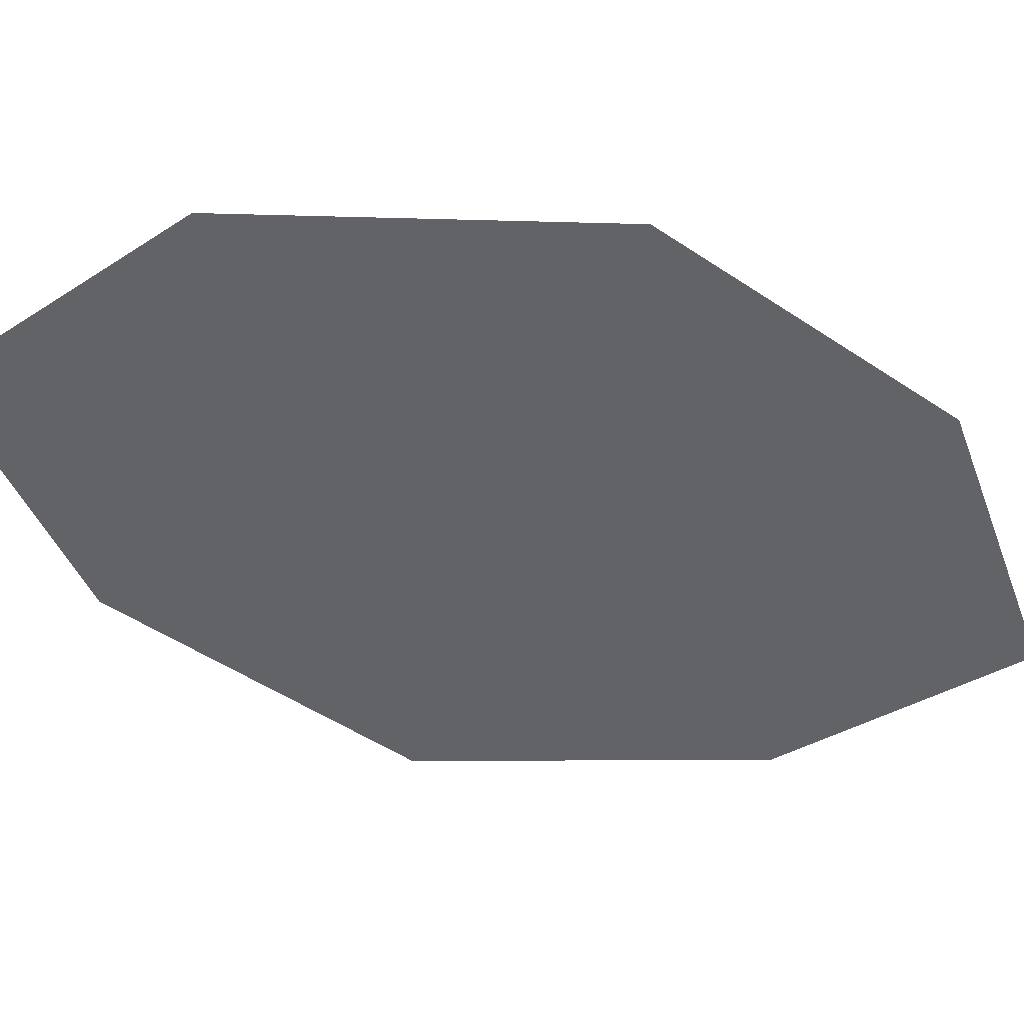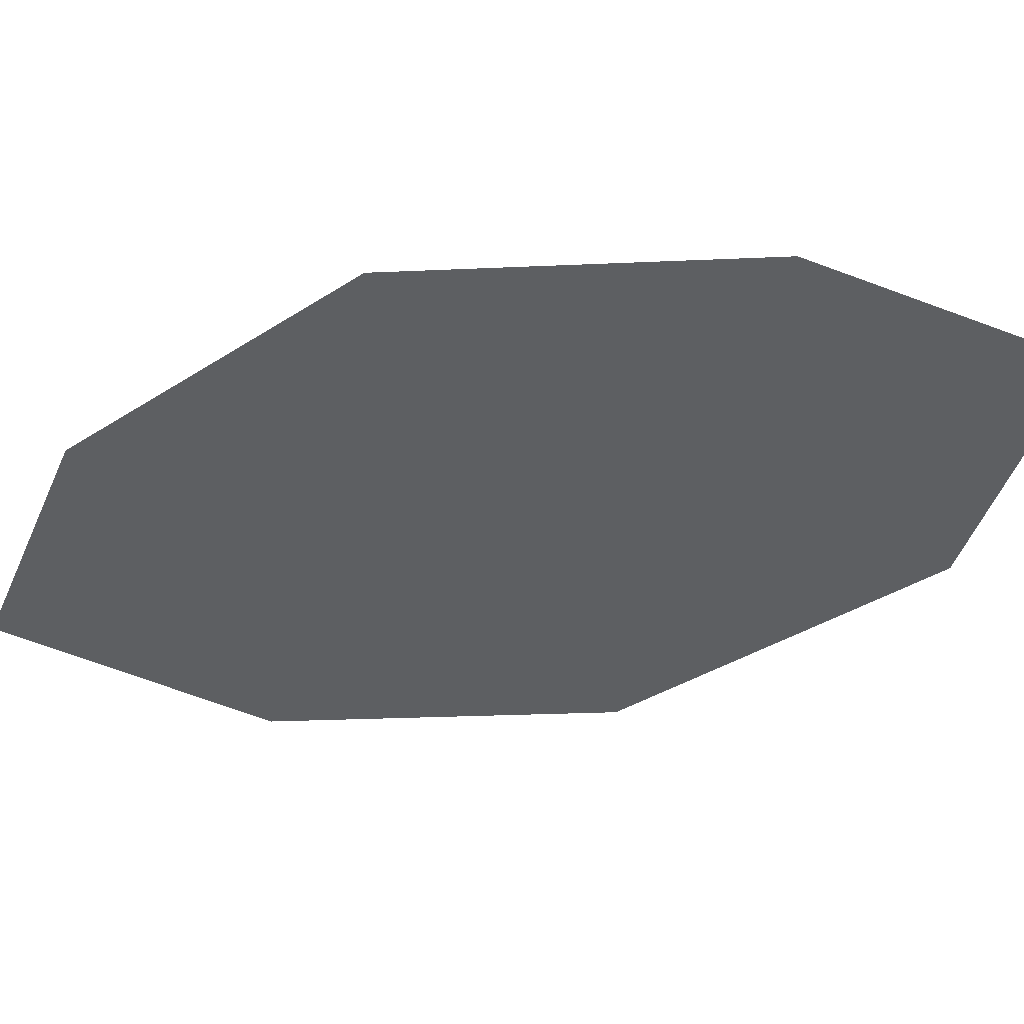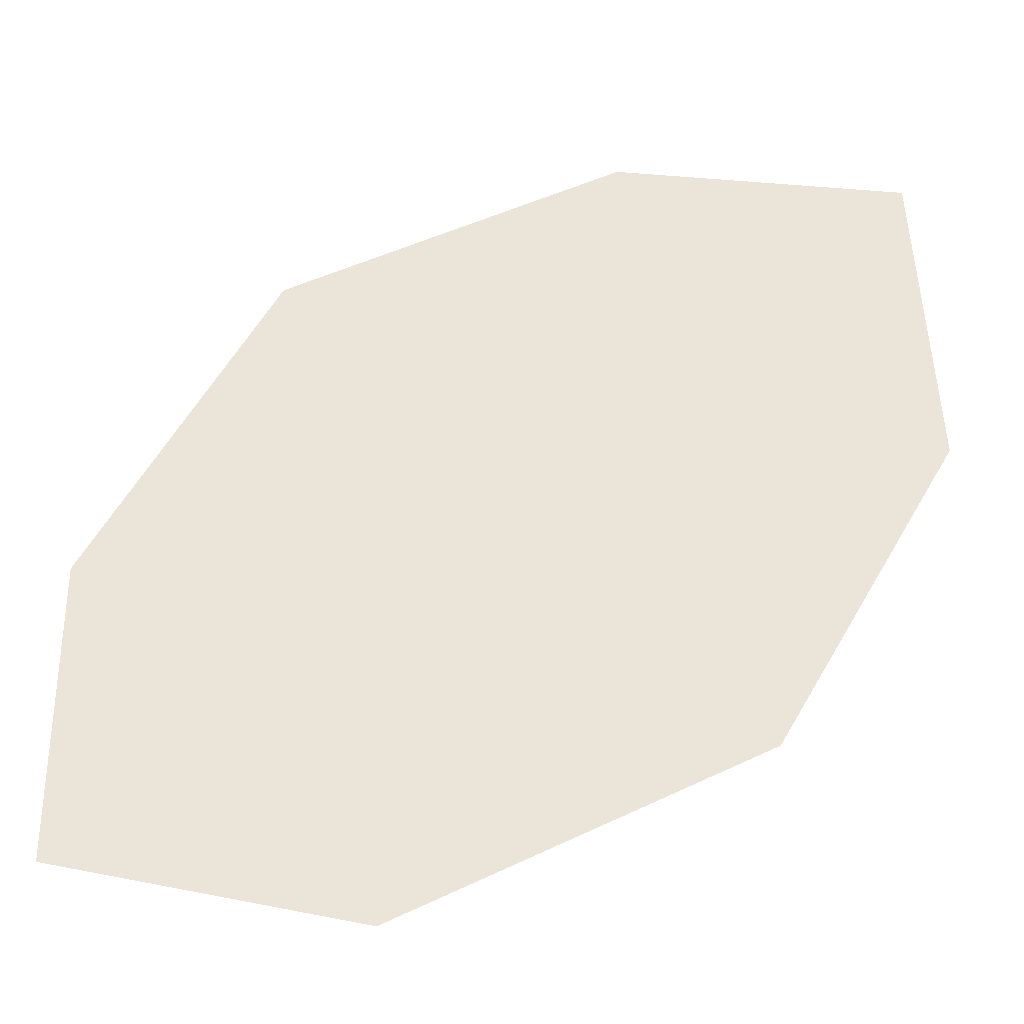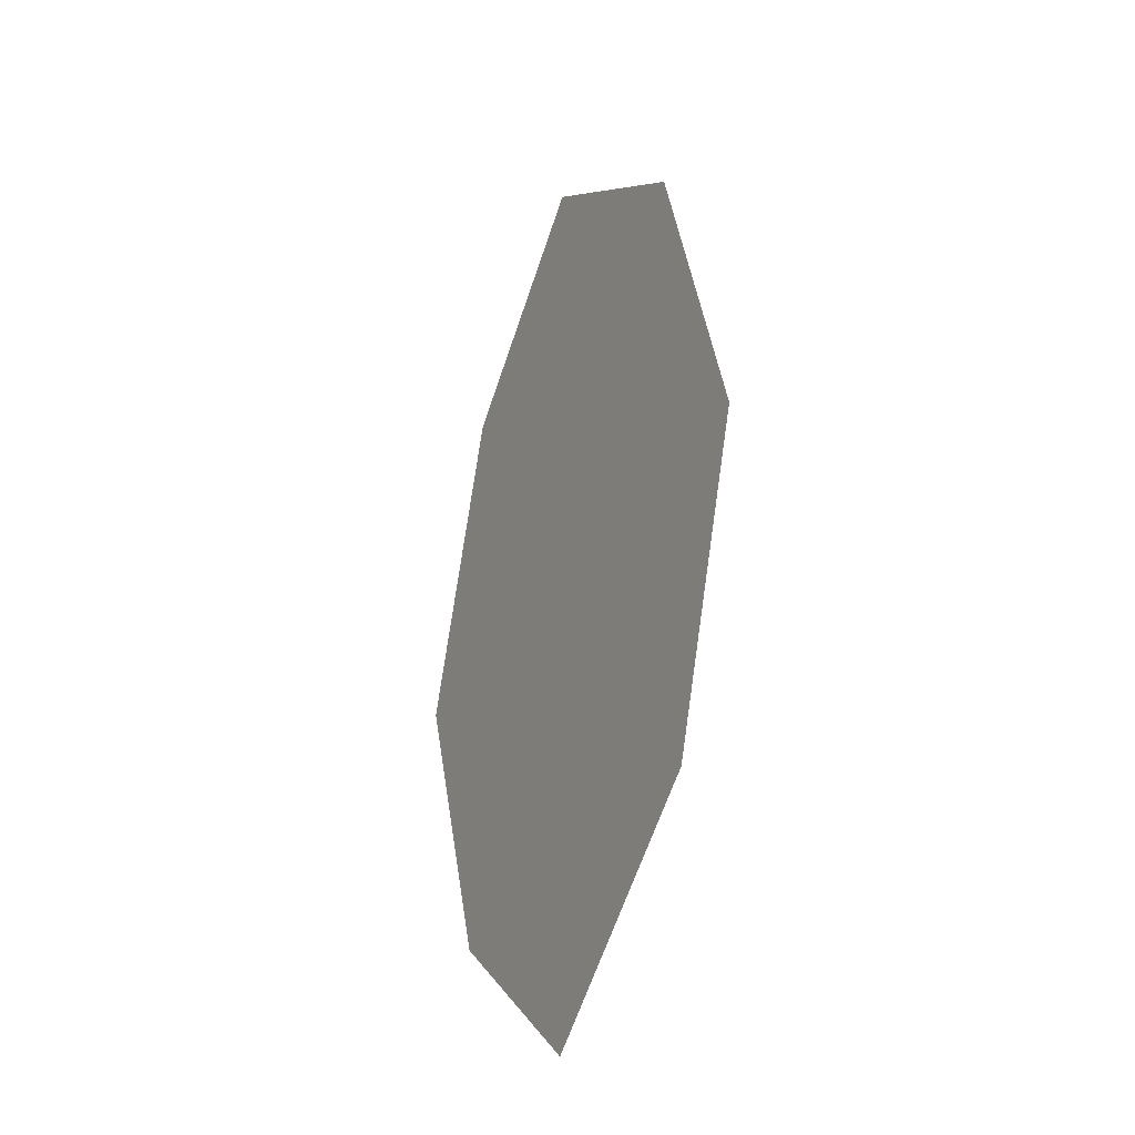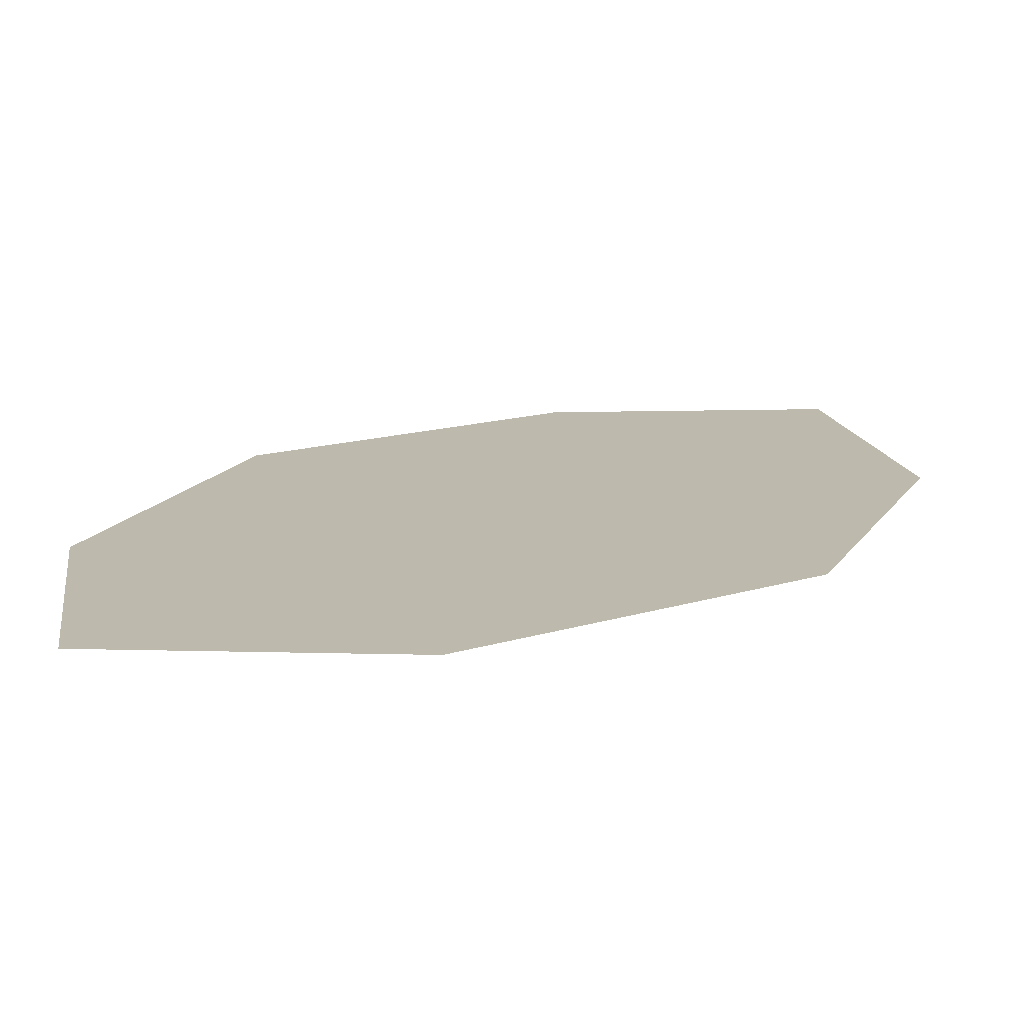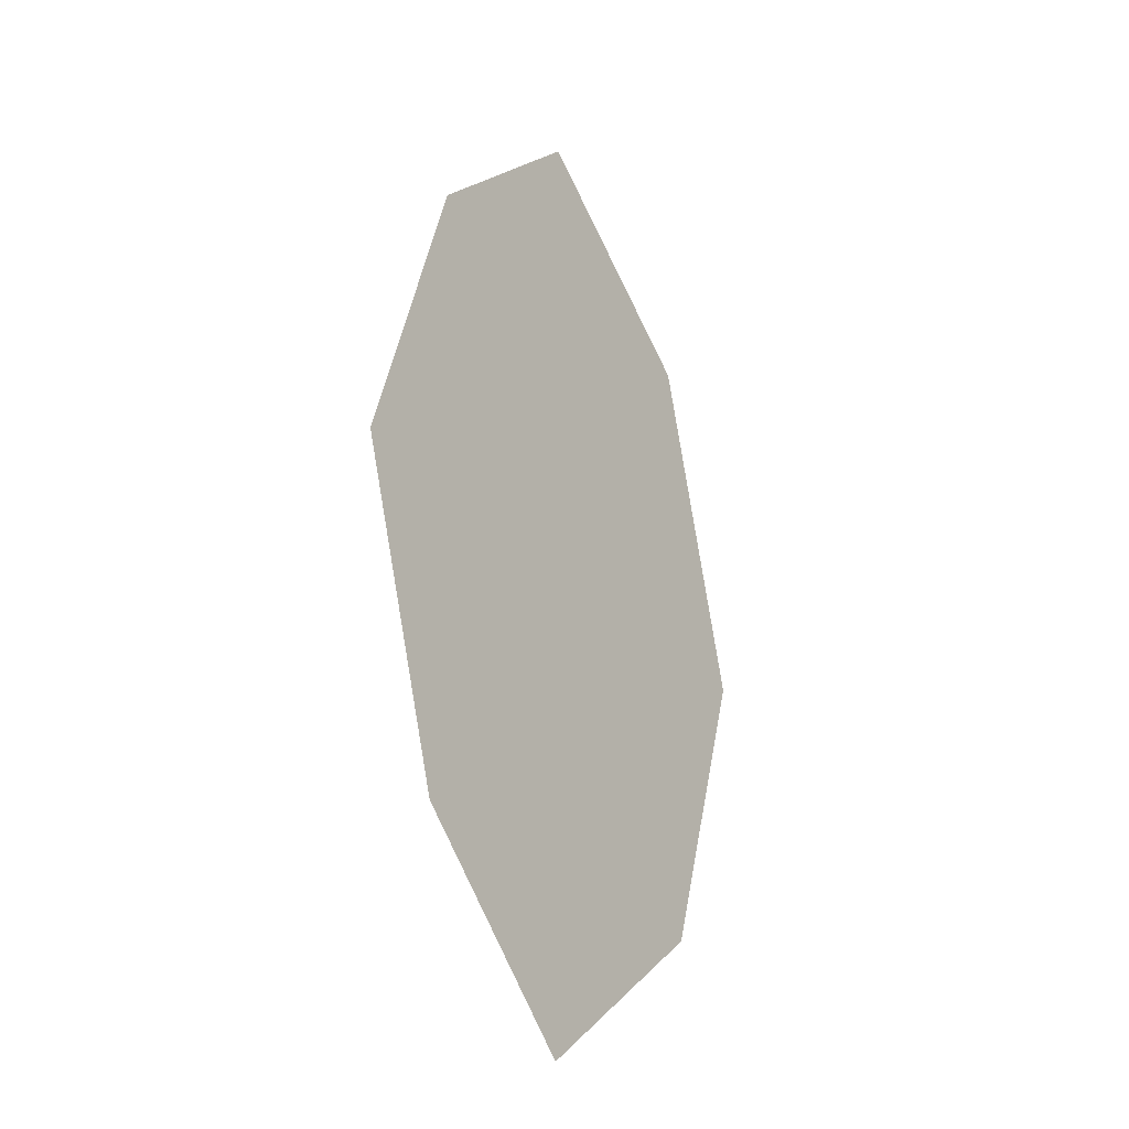
<metadata>
{"format":"obj","ext":"obj","renderer":"f3d","projection":"perspective","resolution":1024,"background":"white","views":[{"elev":-51.0,"azim":-107.9,"up":"+Z"},{"elev":-39.7,"azim":111.0,"up":"+Z"},{"elev":59.1,"azim":-132.0,"up":"+Z"},{"elev":-34.1,"azim":-116.9,"up":"+Y"},{"elev":15.2,"azim":-140.4,"up":"+Z"},{"elev":-28.1,"azim":123.2,"up":"+Y"}]}
</metadata>
<code>
o Map Area 795 - Npc 54321: Solix
v 0.6089 0.4009 0
v 0.6142 0.4191 0
v 0.6143 0.3846 0
v 0.6259 0.4278 0
v 0.626 0.3755 0
v 0.6362 0.3849 0
v 0.6362 0.4182 0
v 0.6416 0.4015 0
f 4 7 8 6 5 3 1 2

</code>
